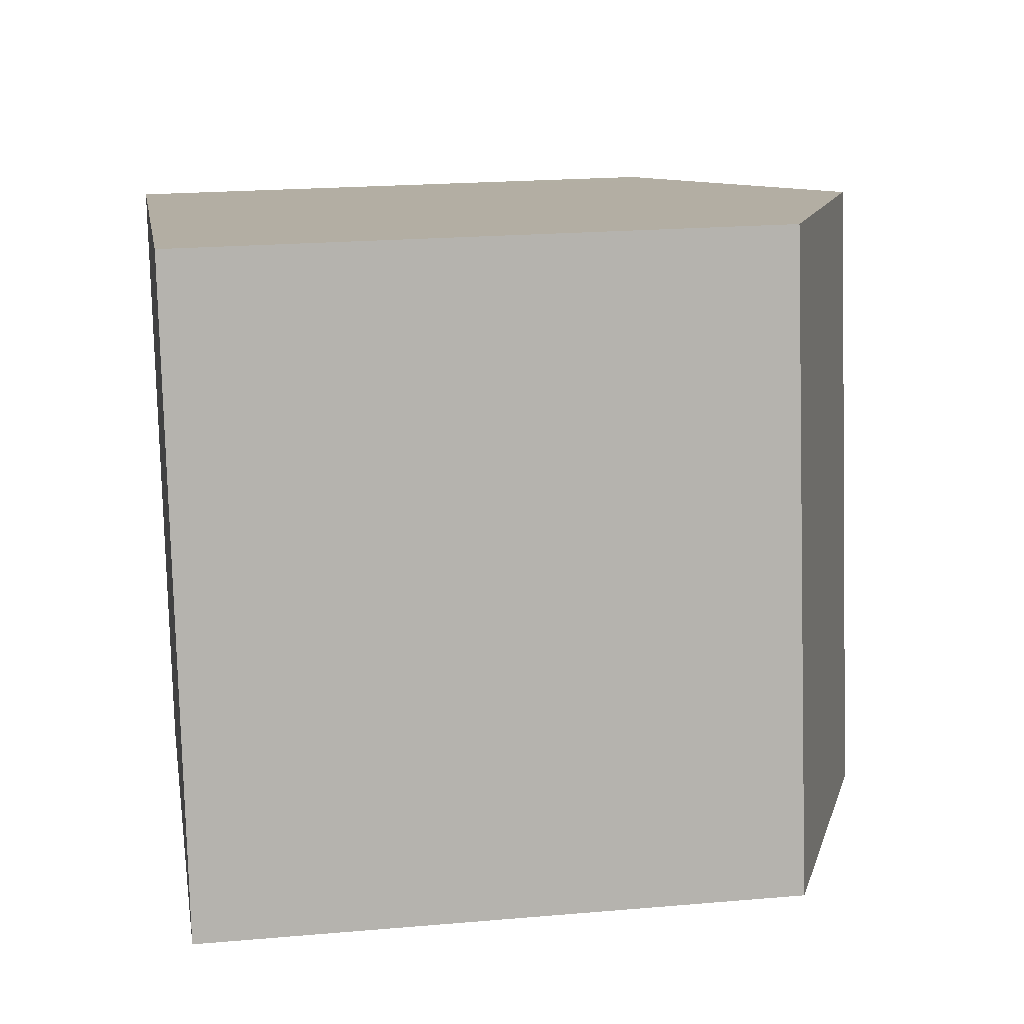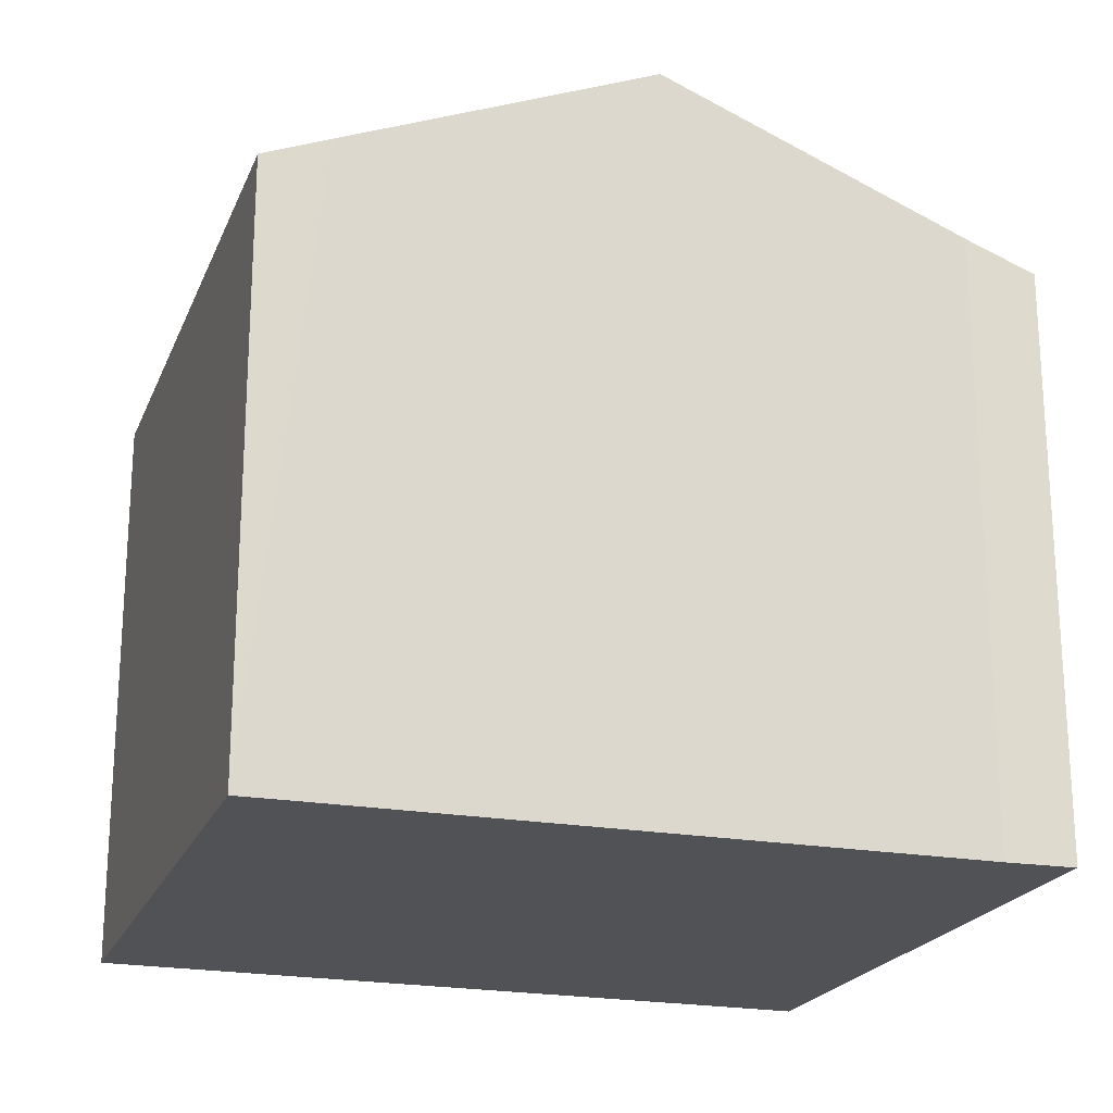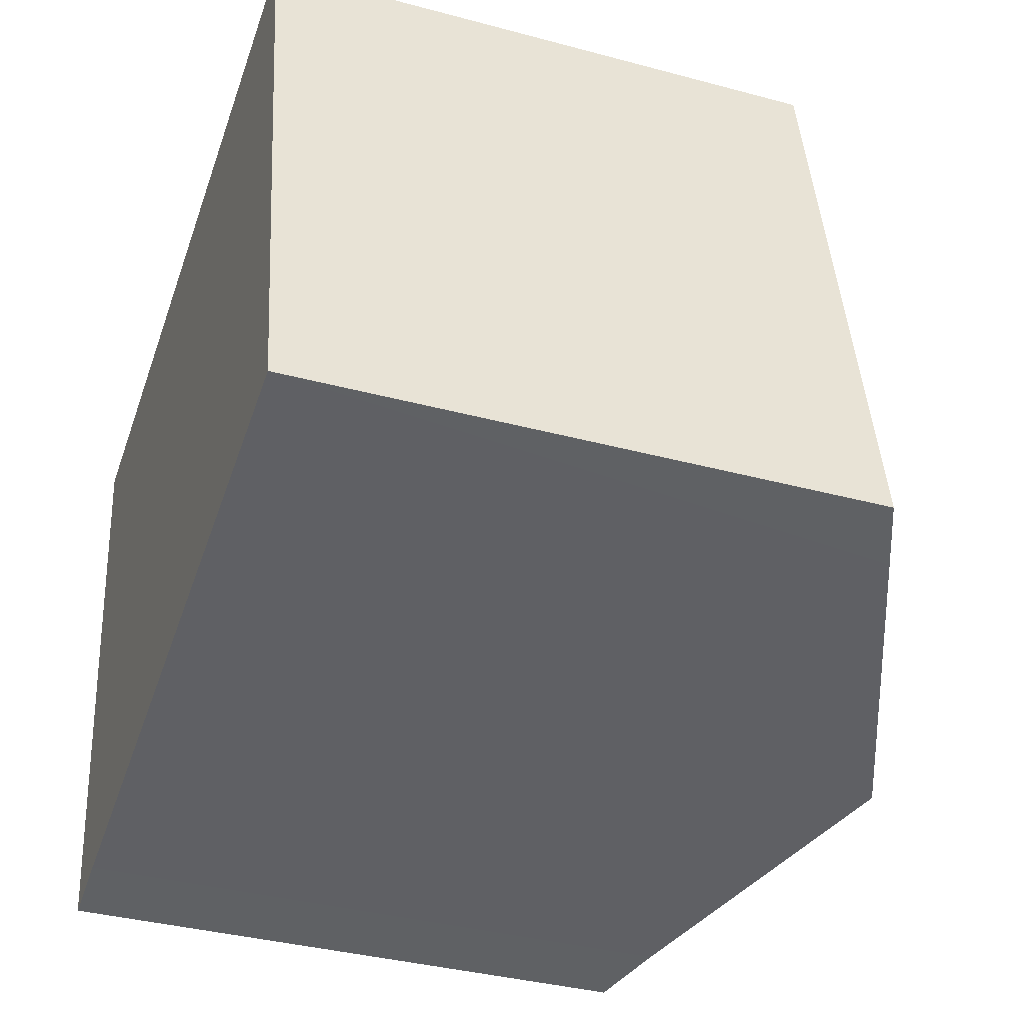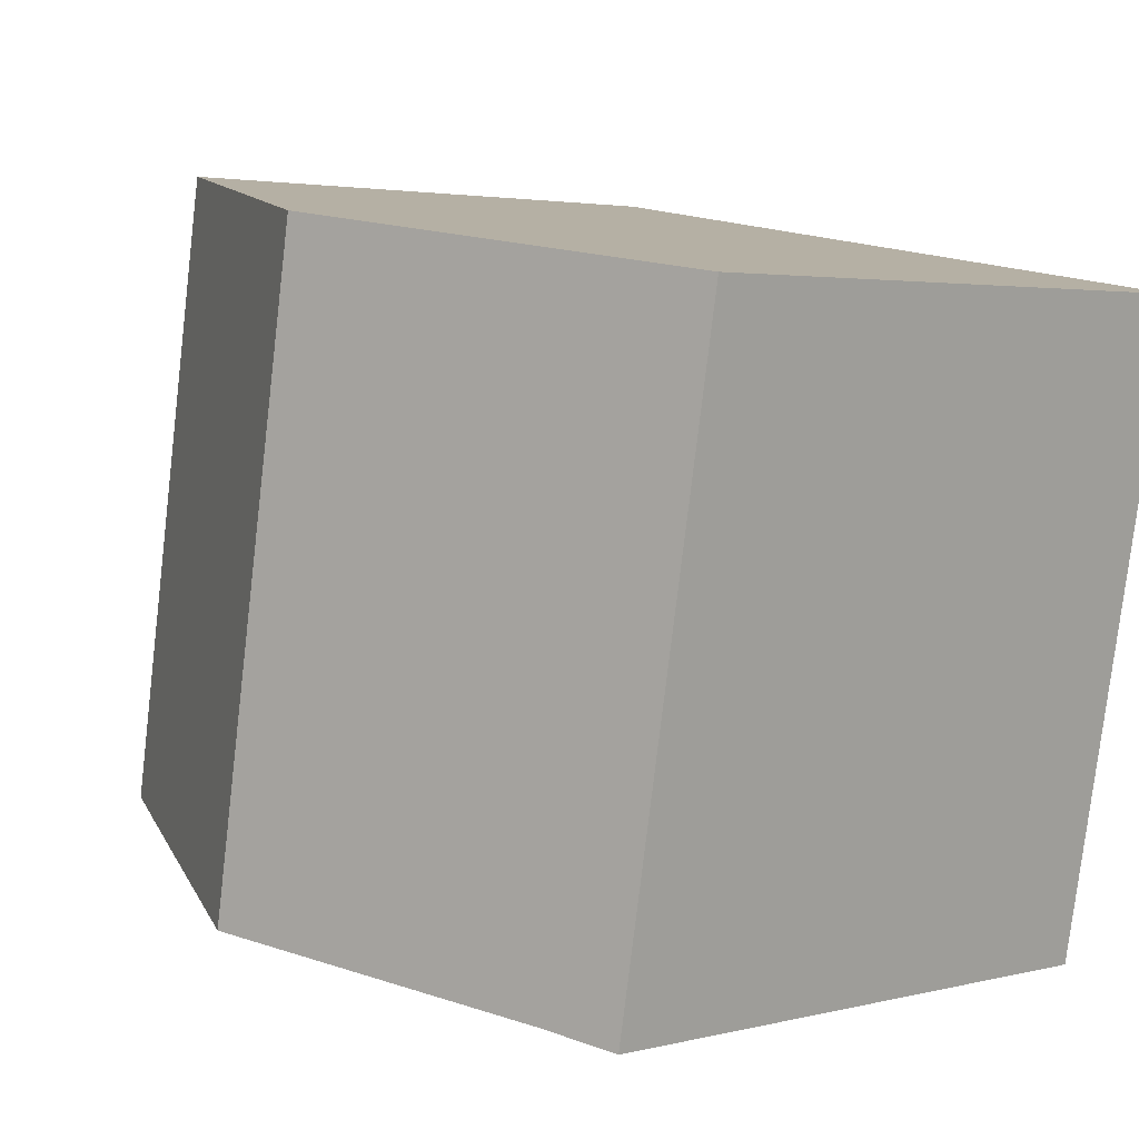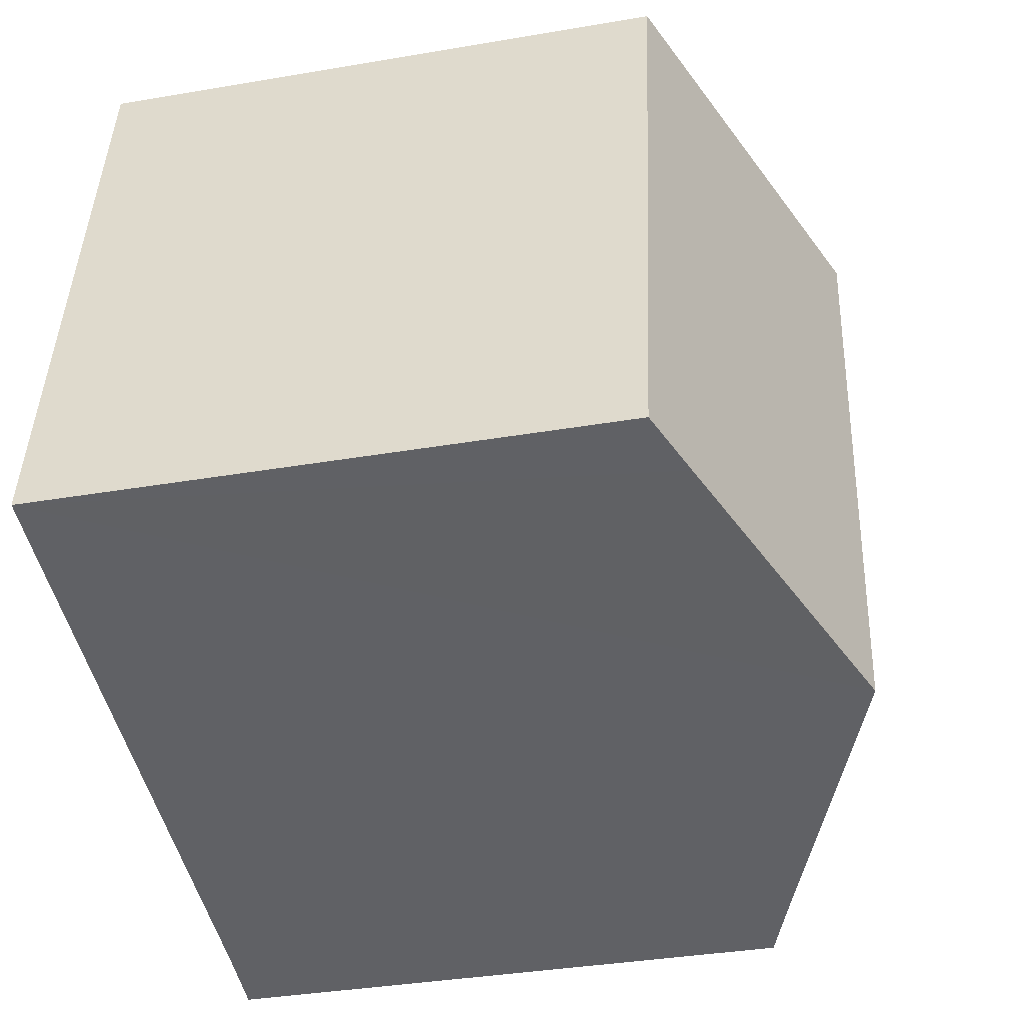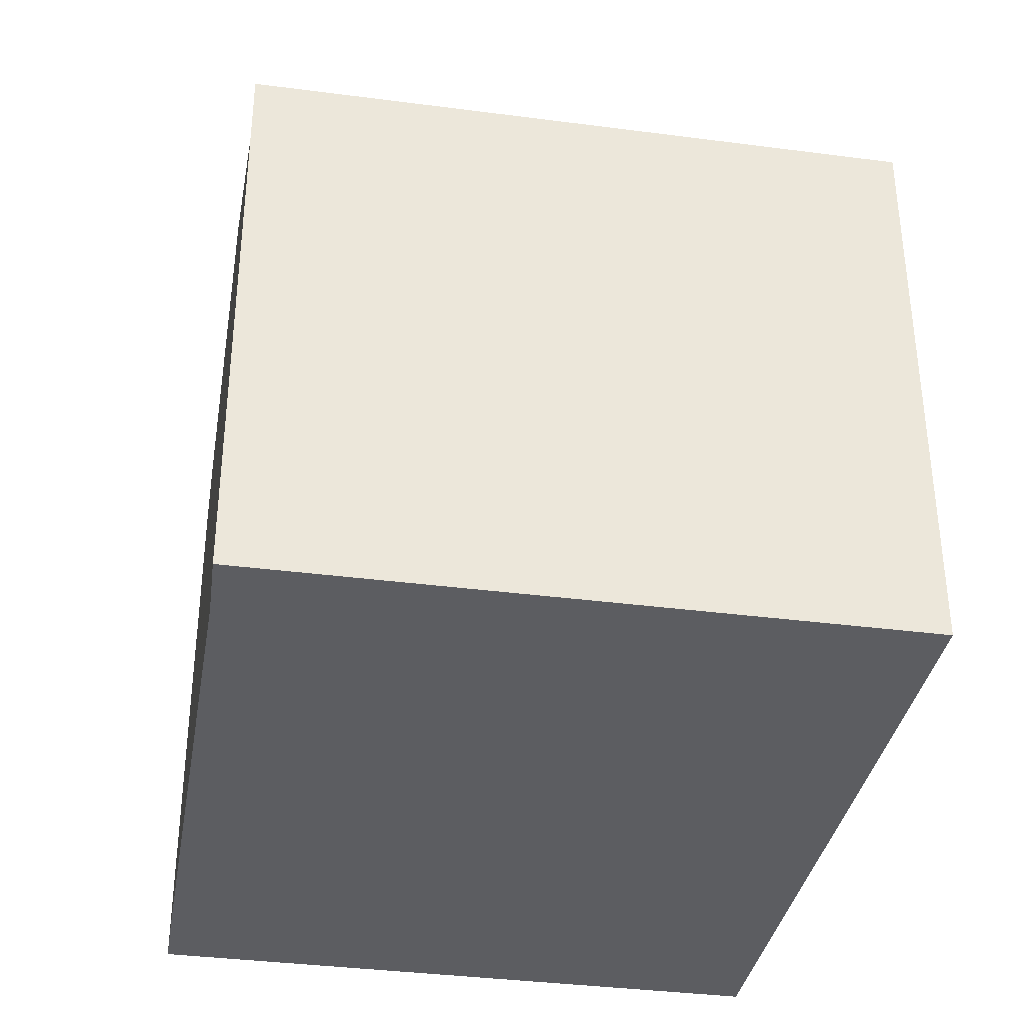
<metadata>
{"format":"obj","ext":"obj","renderer":"f3d","projection":"perspective","resolution":1024,"background":"white","views":[{"elev":20.6,"azim":81.0,"up":"+Z"},{"elev":-21.2,"azim":151.7,"up":"+Y"},{"elev":-36.8,"azim":70.8,"up":"+Z"},{"elev":3.1,"azim":-130.8,"up":"+Z"},{"elev":-36.7,"azim":102.5,"up":"+Z"},{"elev":-36.3,"azim":-110.0,"up":"+Y"}]}
</metadata>
<code>
v  11.2 7.593 -6.594
v  4.853 9.567 0.81
v  9.71 7.589 1.622
v  10.34 7.944 -6.759
v  6.364 9.567 -7.489
v  0 7.591 4.648e-16
v  2.353 7.929 -8.227
v  1.531 7.591 -8.408
v  2.423 7.958 -8.212
v  0.855 7.939 0.142
v  1.531 5.148e-16 -8.408
v  0 0 0
v  9.71 -9.932e-17 1.622
v  0.855 -8.695e-18 0.142
v  4.853 -4.96e-17 0.81
v  11.2 4.038e-16 -6.594
v  2.423 5.028e-16 -8.212
v  10.34 4.139e-16 -6.759
v  6.364 4.586e-16 -7.489
v  2.353 5.038e-16 -8.227
g defaultobject
f 1 2 3
f 2 1 4
f 2 4 5
f 6 7 8
f 7 6 9
f 9 6 5
f 5 6 10
f 5 10 2
f 11 6 8
f 6 11 12
f 12 10 6
f 10 12 2
f 2 12 3
f 3 12 13
f 13 12 14
f 13 14 15
f 3 16 1
f 16 3 13
f 16 4 1
f 4 16 5
f 5 16 9
f 9 16 17
f 17 16 18
f 17 18 19
f 17 7 9
f 7 17 8
f 8 17 11
f 11 17 20
f 15 16 13
f 16 15 14
f 16 14 12
f 16 12 17
f 17 12 20
f 20 12 11
f 16 17 18
f 18 17 19

</code>
